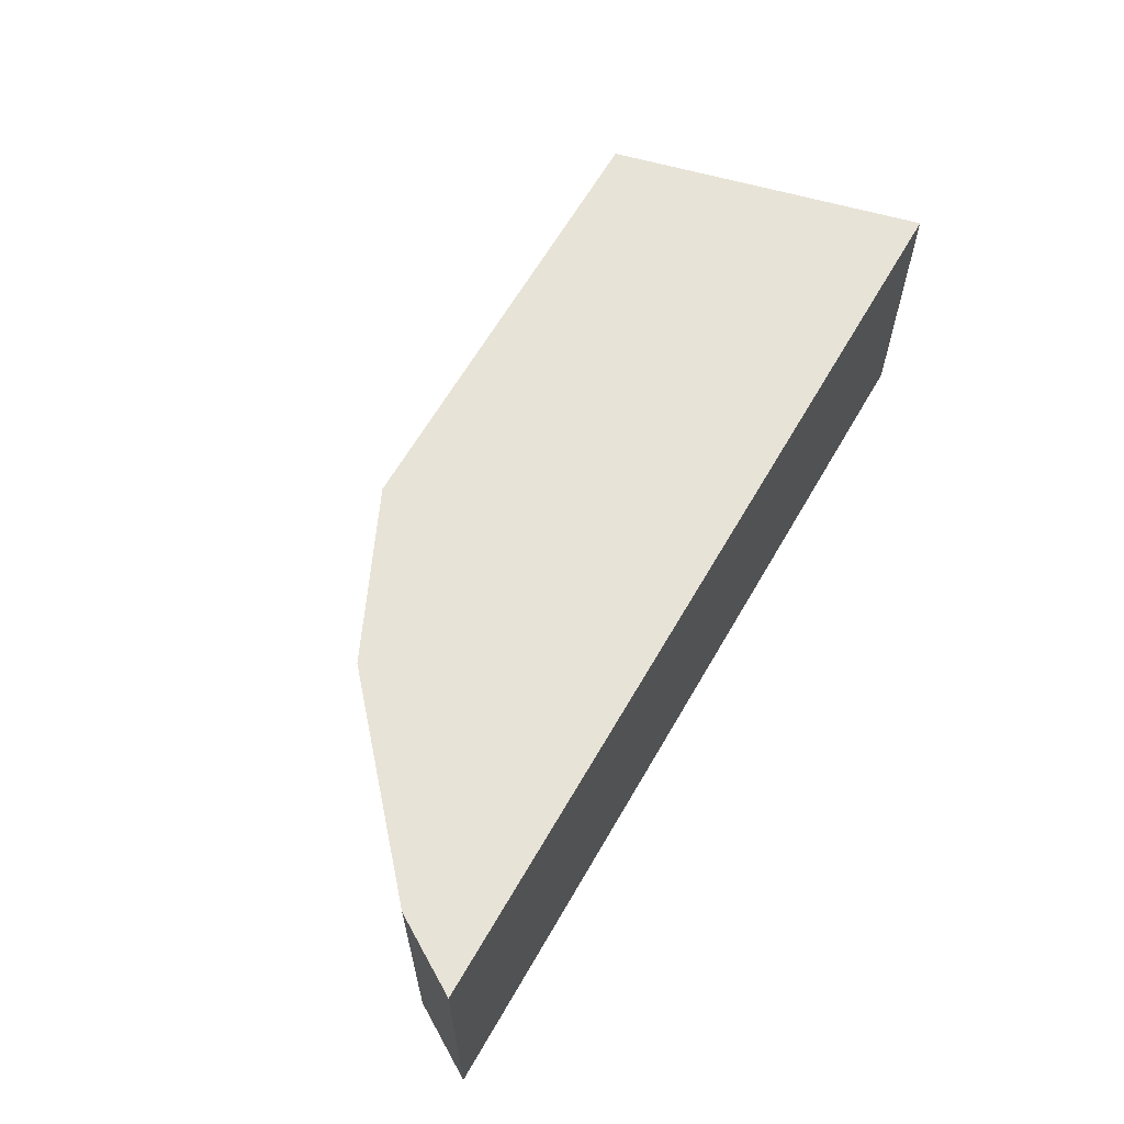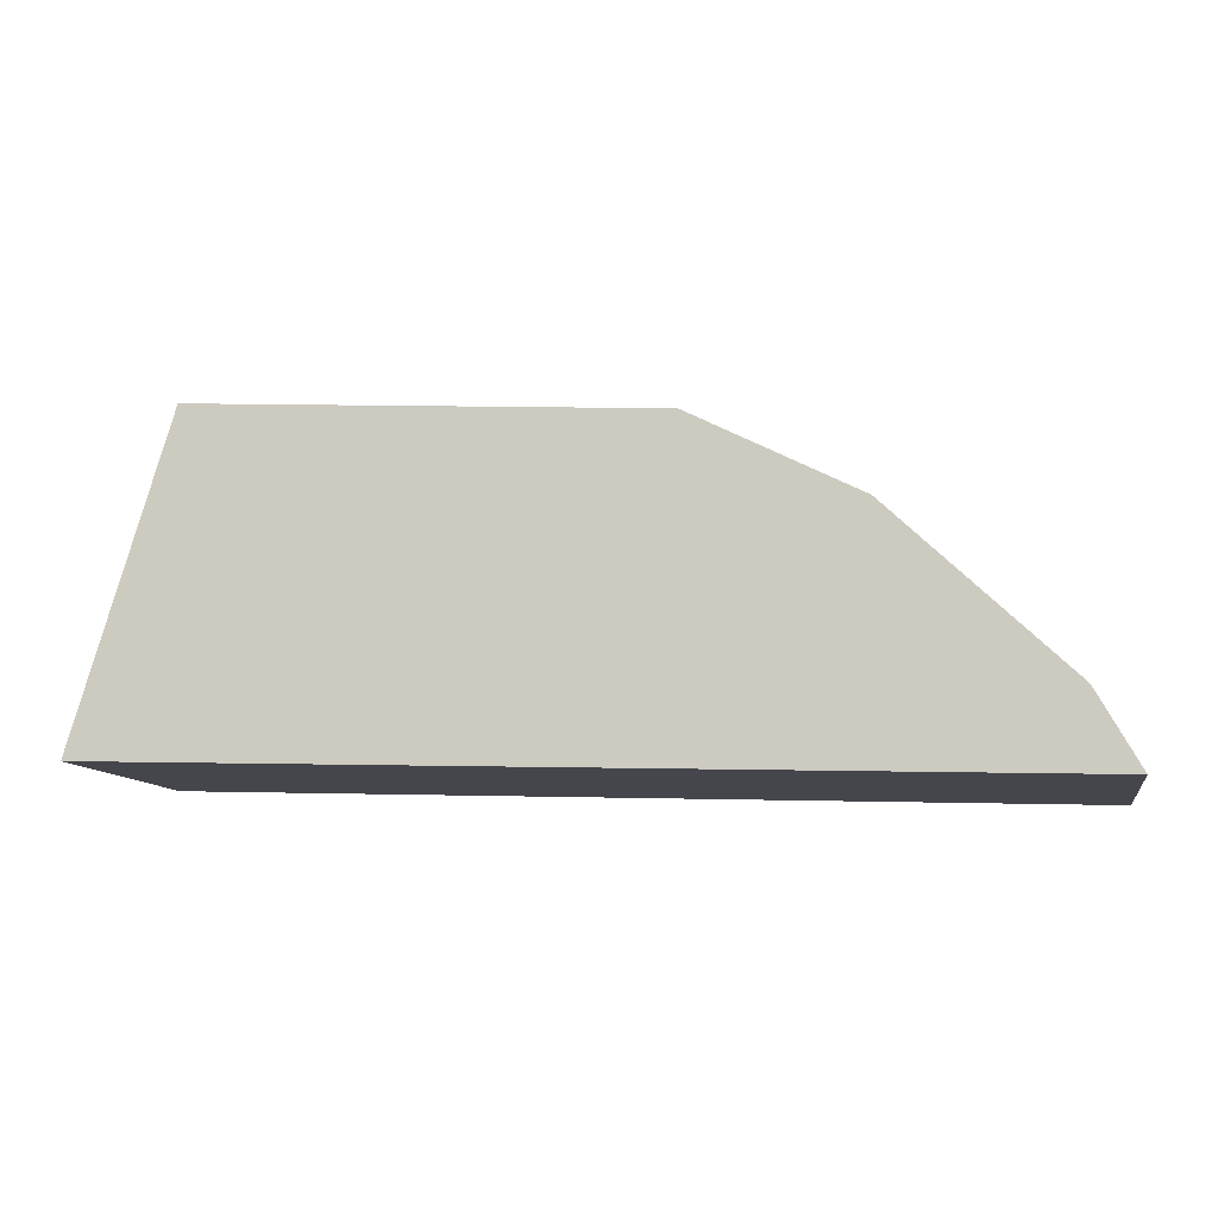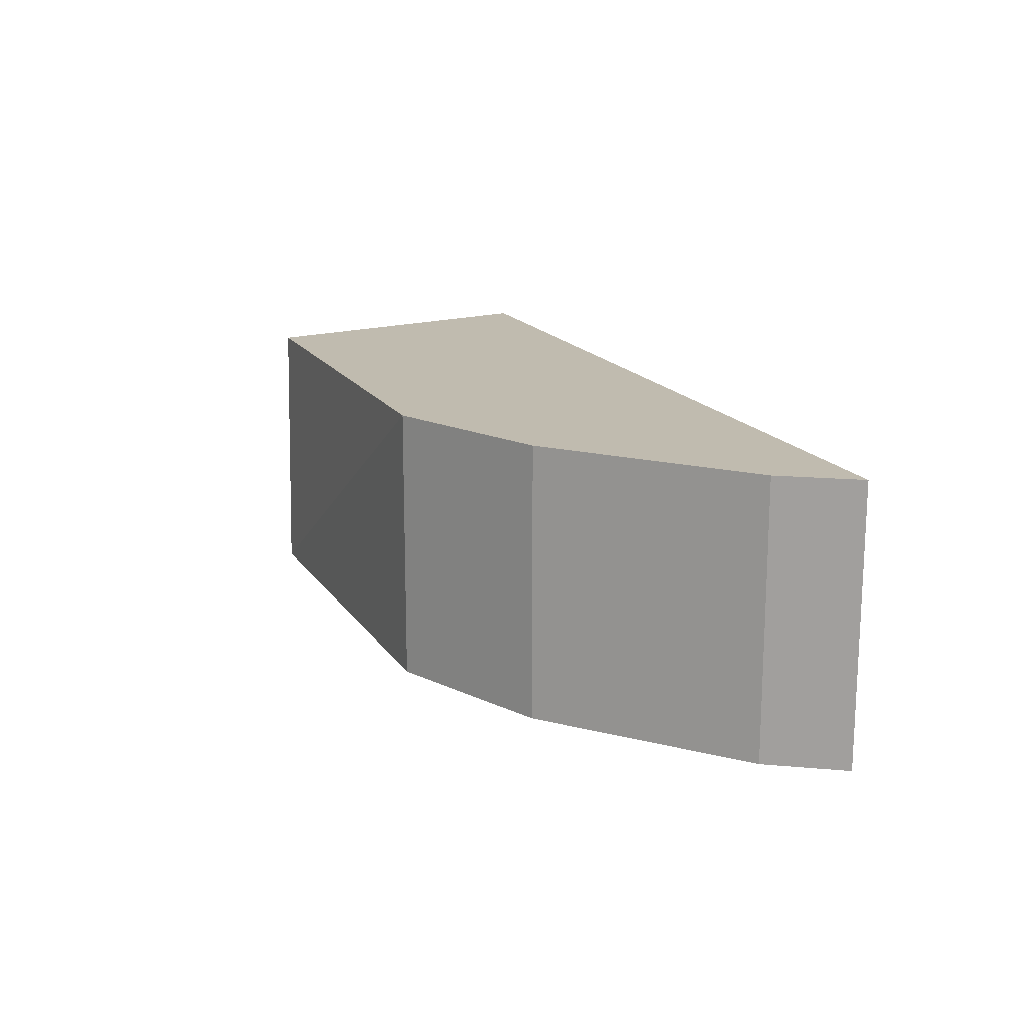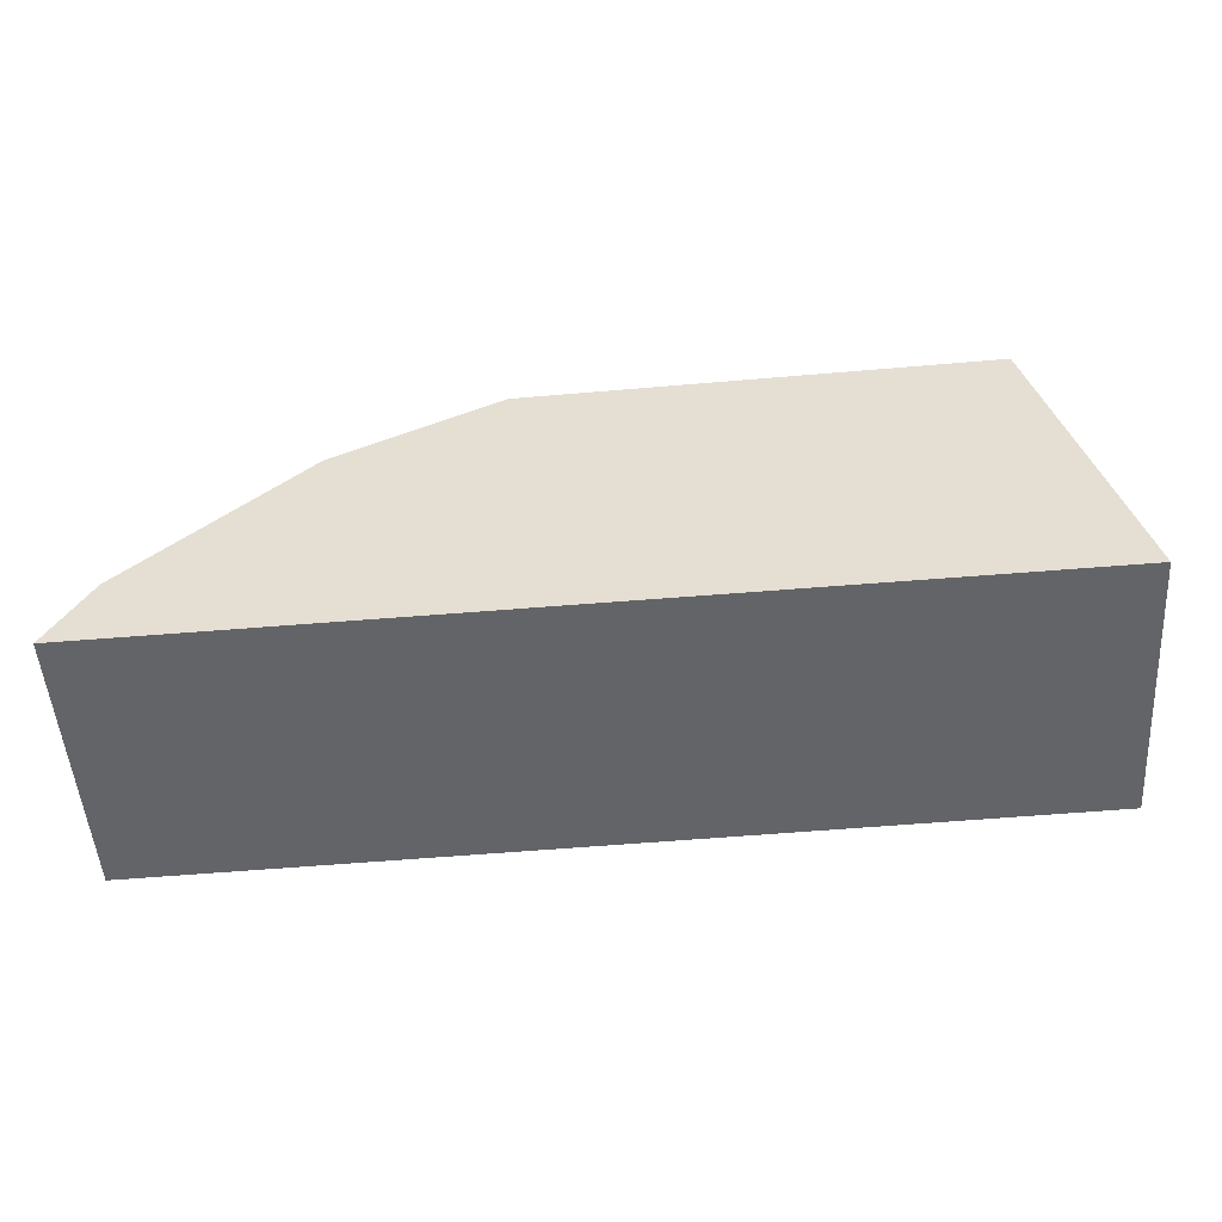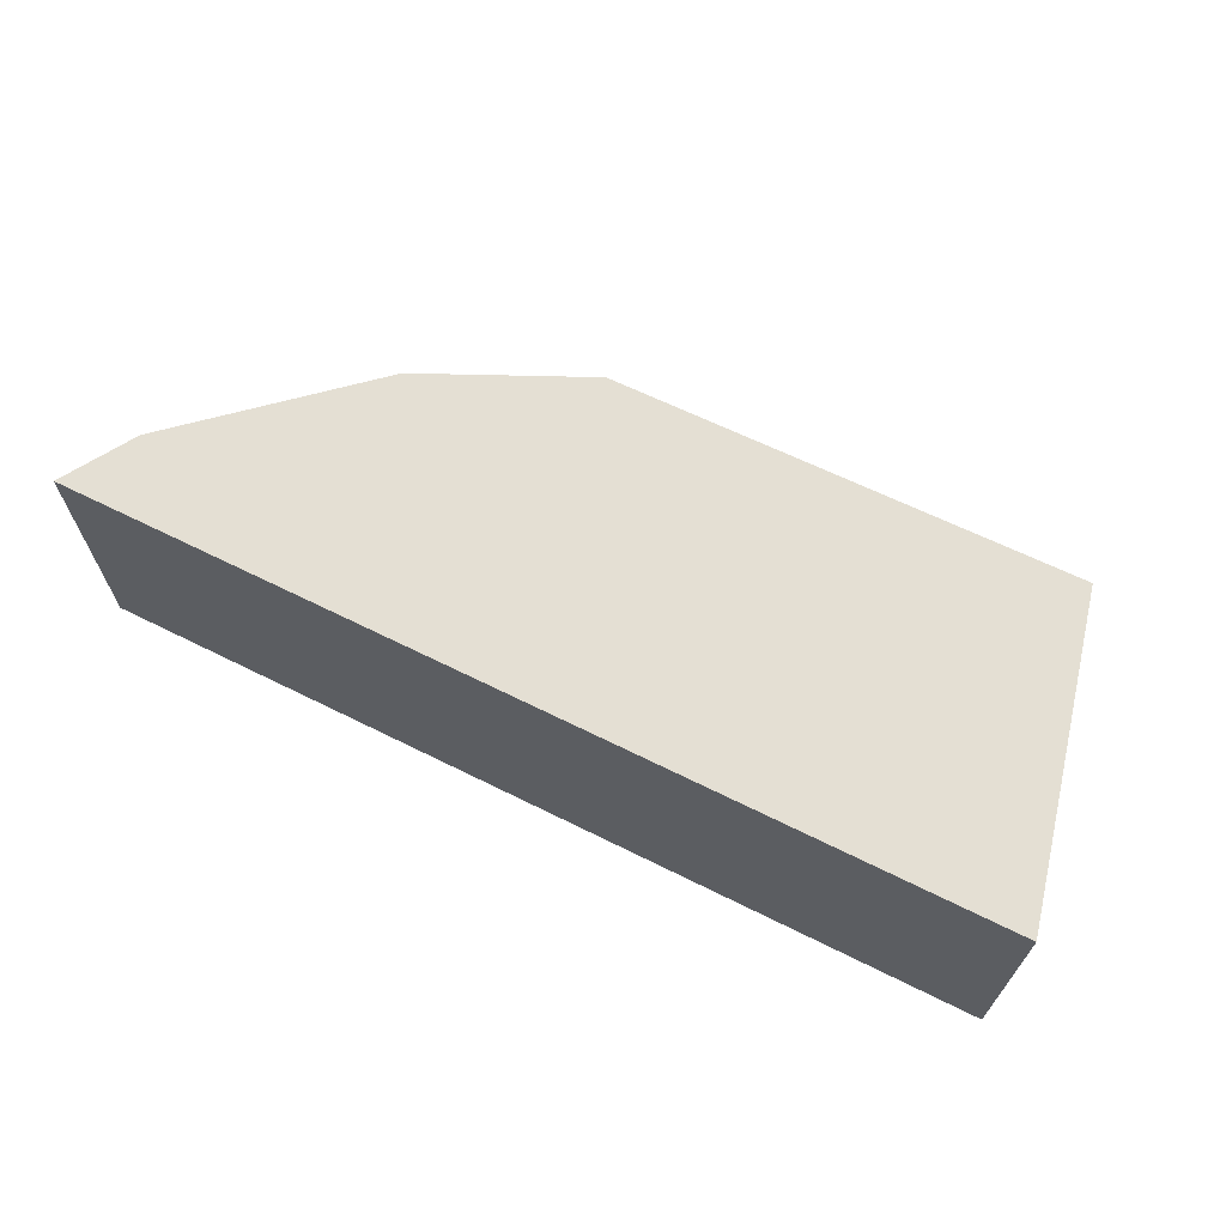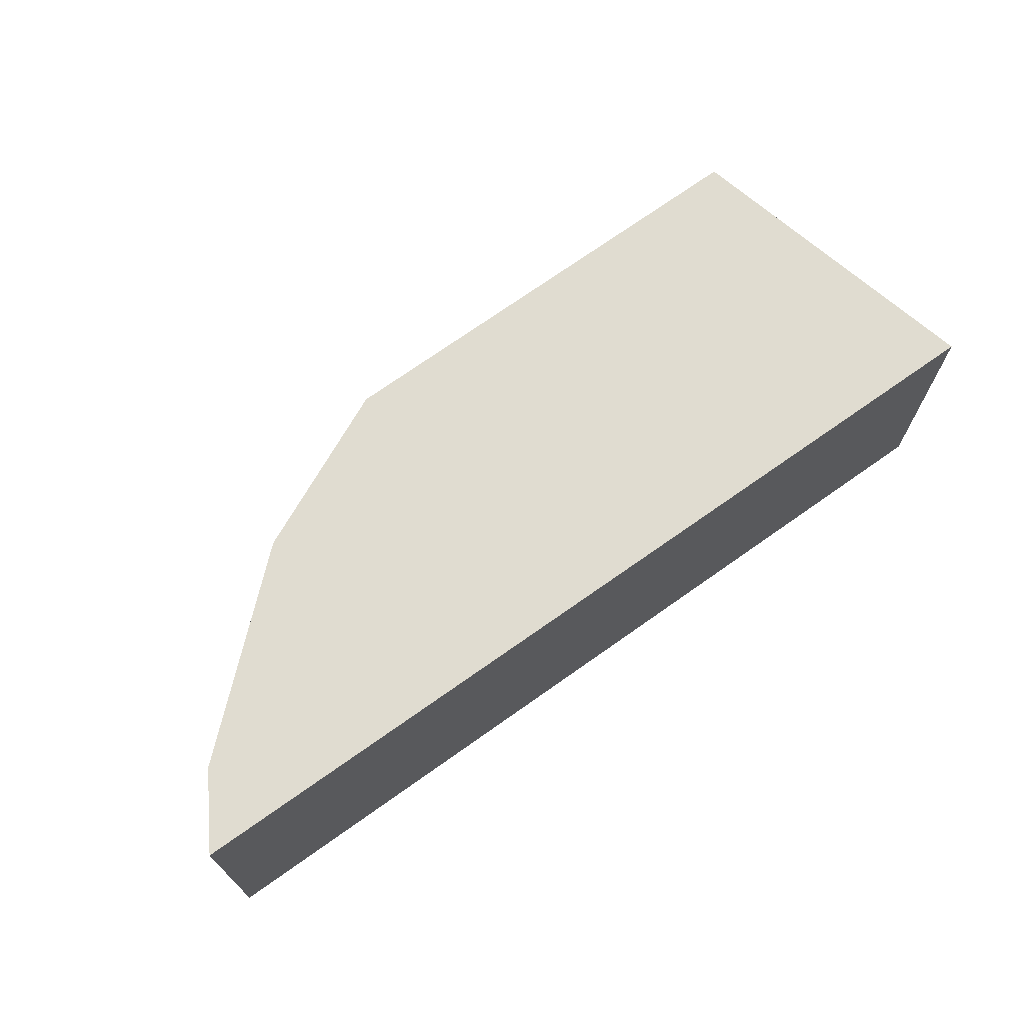
<metadata>
{"format":"obj","ext":"obj","renderer":"f3d","projection":"perspective","resolution":1024,"background":"white","views":[{"elev":61.7,"azim":-58.4,"up":"+Z"},{"elev":-10.3,"azim":-169.4,"up":"+Y"},{"elev":16.0,"azim":-108.7,"up":"+Z"},{"elev":-50.8,"azim":3.8,"up":"+Y"},{"elev":66.6,"azim":28.3,"up":"+Z"},{"elev":69.7,"azim":-33.6,"up":"+Z"}]}
</metadata>
<code>
v 0.1745 0.447 0.02151
v 0.1745 0.447 -0.02151
v 0.1595 0.4964 -0.02151
v 0.08947 0.4921 0.02151
v 0.03111 0.4424 0.02151
v 0.1613 0.4952 0.02151
v 0.03111 0.4424 -0.02151
v 0.06423 0.4793 -0.02151
v 0.03758 0.4539 -0.02151
v 0.06423 0.4793 0.02151
v 0.08947 0.4921 -0.02151
v 0.03758 0.4539 0.02151
f 5 1 4
f 6 3 4
f 6 4 1
f 6 1 2
f 6 2 3
f 7 2 1
f 7 1 5
f 8 2 7
f 9 8 7
f 9 7 5
f 10 5 4
f 10 4 8
f 11 8 4
f 11 4 3
f 11 3 2
f 11 2 8
f 12 9 5
f 12 5 10
f 12 10 8
f 12 8 9

</code>
